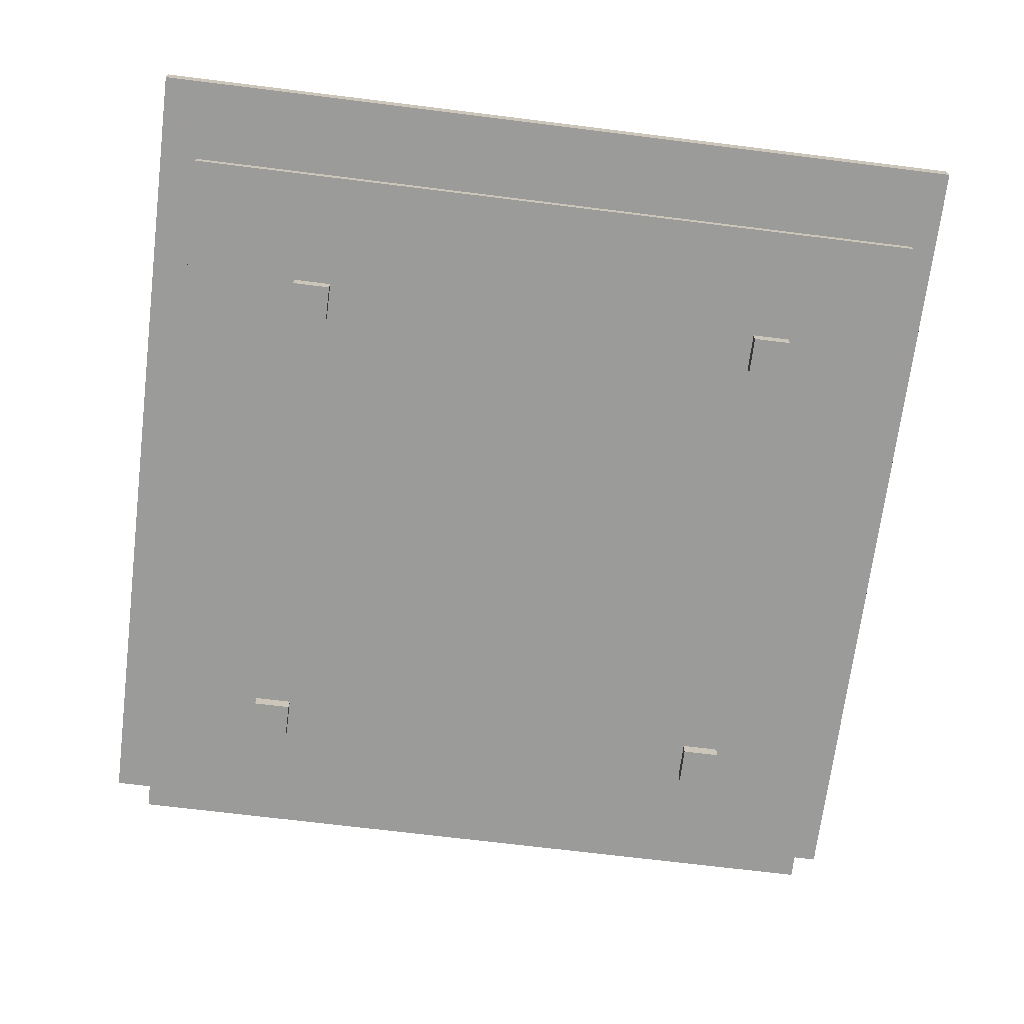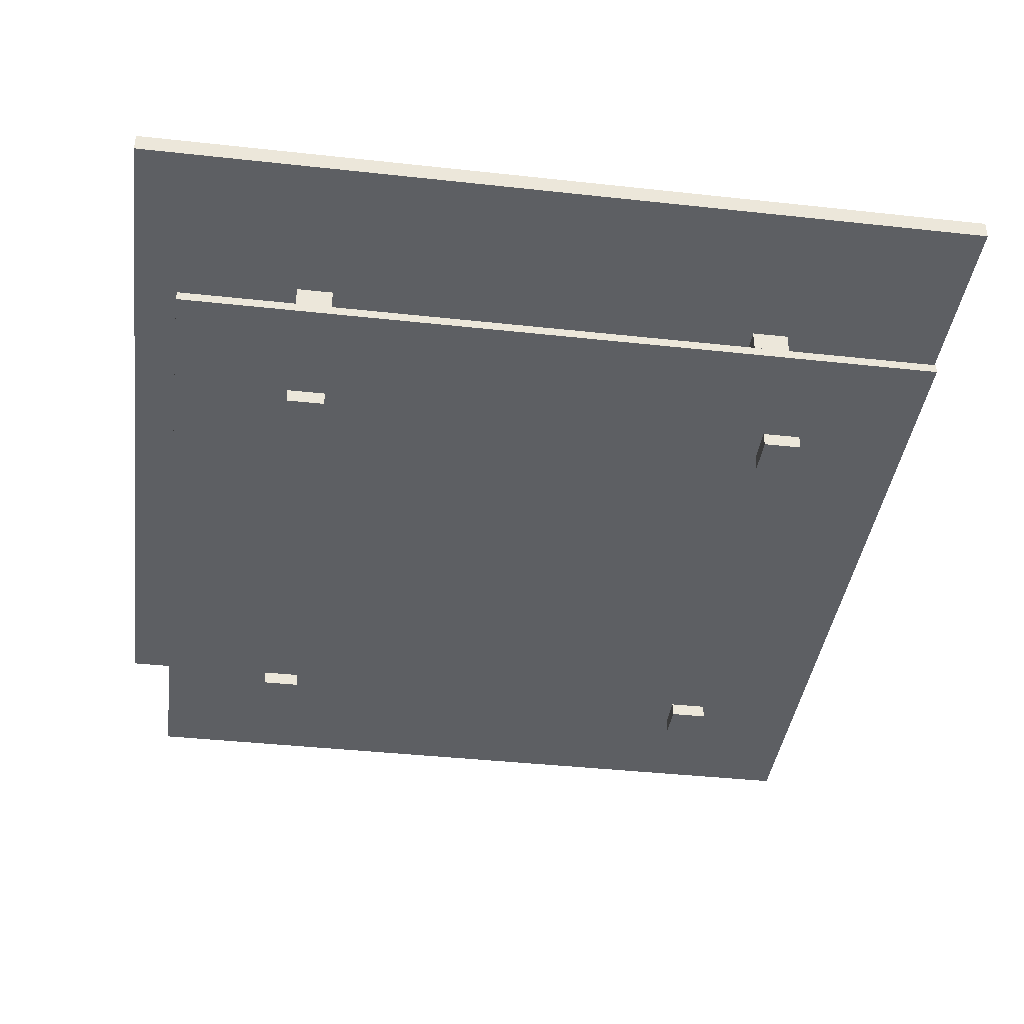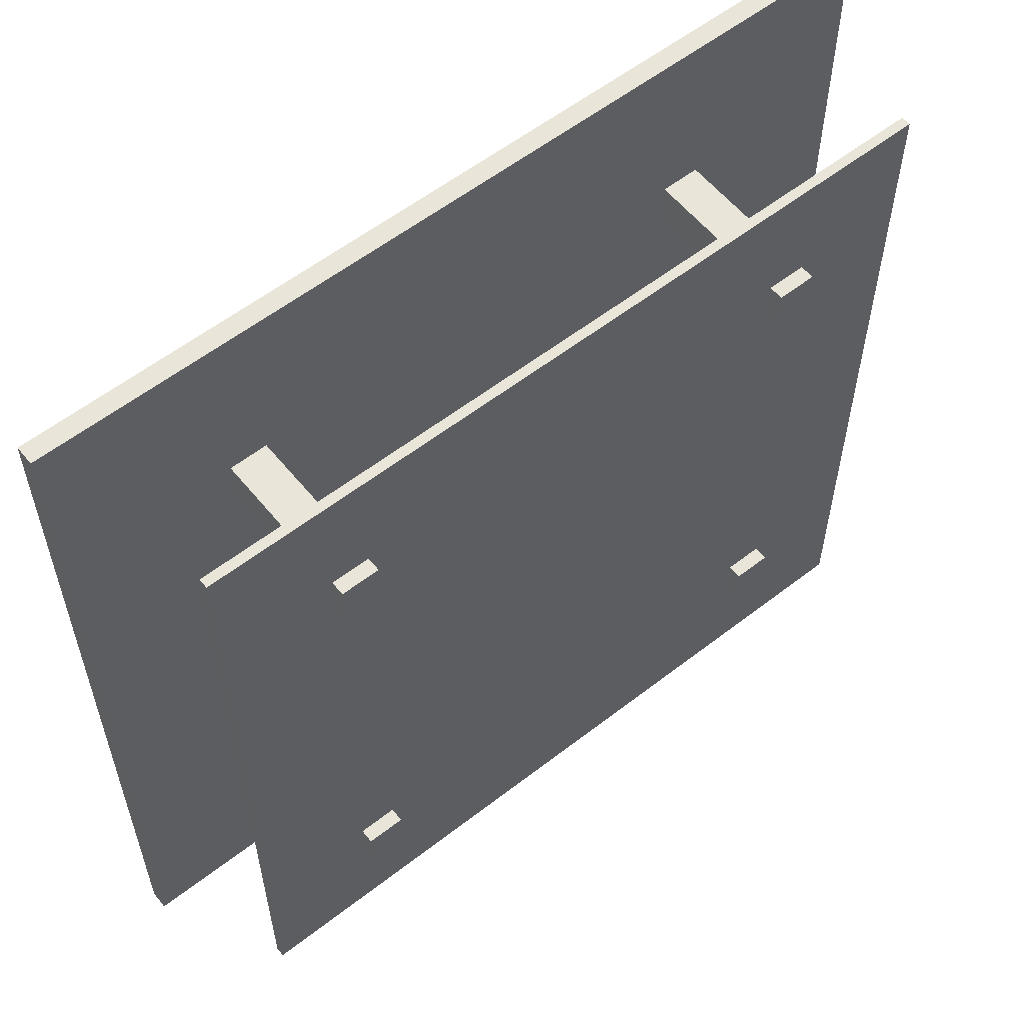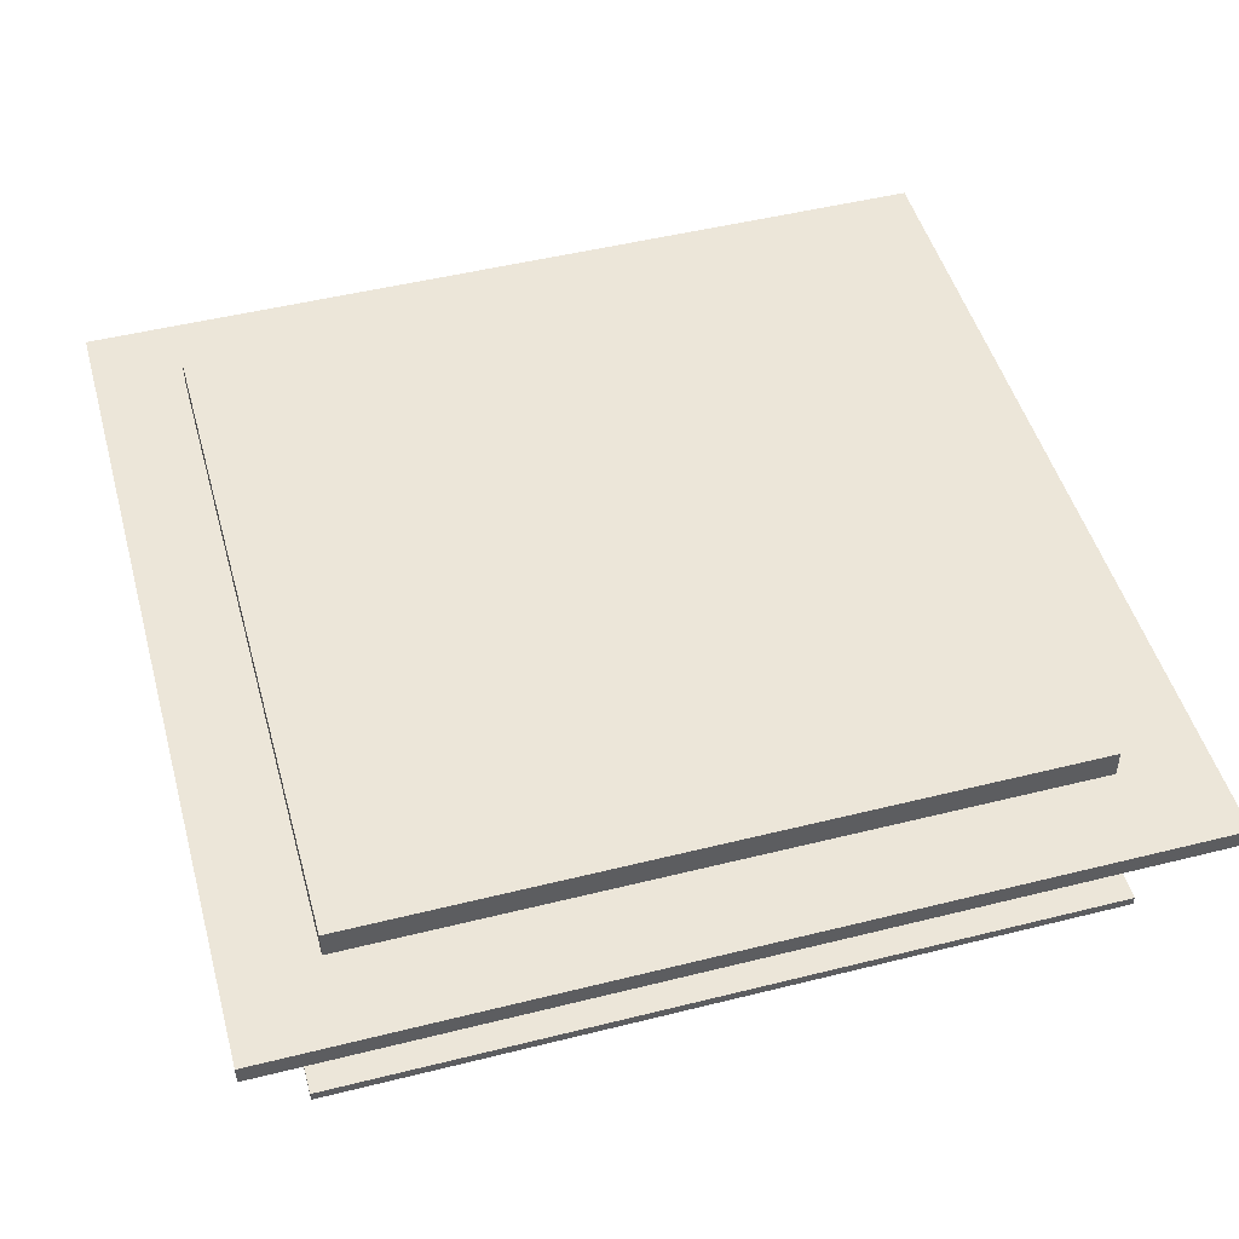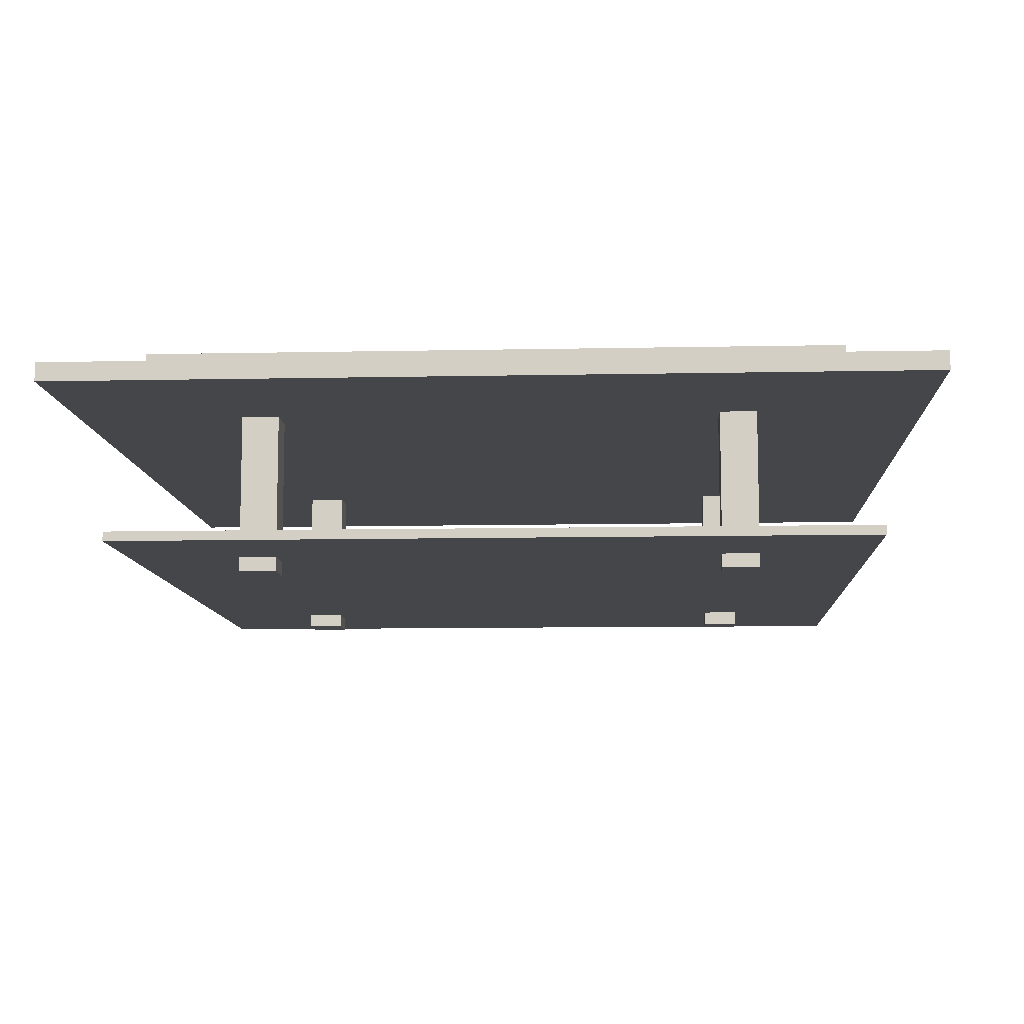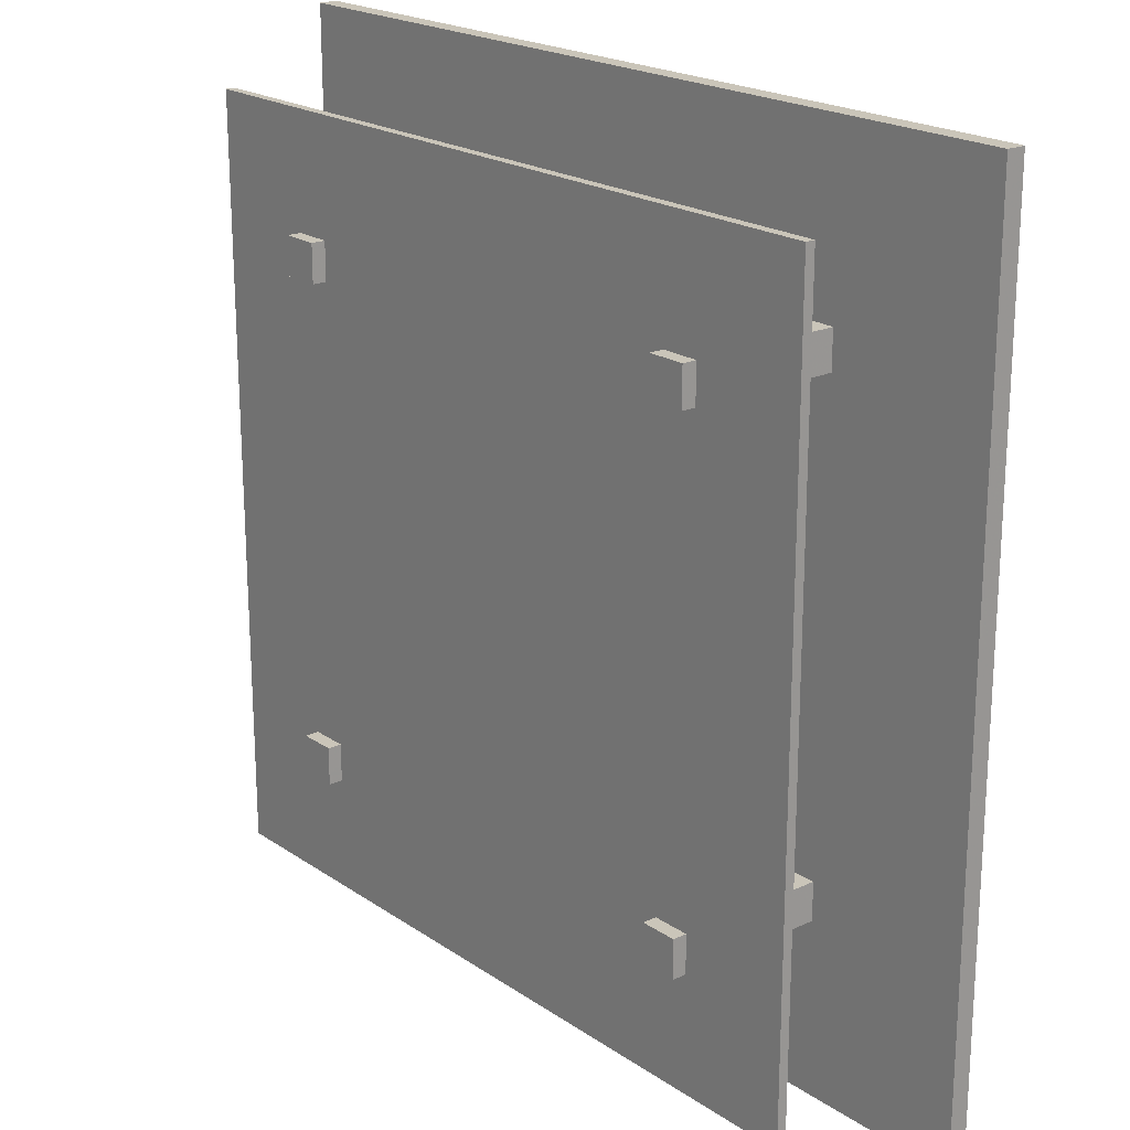
<metadata>
{"format":"obj","ext":"obj","renderer":"f3d","projection":"perspective","resolution":1024,"background":"white","views":[{"elev":-69.6,"azim":-97.1,"up":"+Y"},{"elev":-40.1,"azim":-7.7,"up":"+Y"},{"elev":57.9,"azim":-38.8,"up":"+Z"},{"elev":49.0,"azim":-15.5,"up":"+Y"},{"elev":-9.7,"azim":3.1,"up":"+Y"},{"elev":20.6,"azim":50.3,"up":"+Z"}]}
</metadata>
<code>
g PolyMesh_1_2_2
v 17.45 11.15 -19.36
v -19.35 11.15 17.44
v 17.45 11.15 17.44
v -19.35 11.15 -19.36
v 22.05 9.65 22.04
v 17.45 9.65 -19.36
v 17.45 9.65 17.44
v 22.05 9.65 -23.96
v -23.95 9.65 22.04
v -19.35 9.65 17.44
v -23.95 9.65 -23.96
v -19.35 9.65 -19.36
v -12.95 0.1498 -12.96
v -14.95 0.1498 -14.96
v -12.95 0.1498 -14.96
v -14.95 0.1498 -12.96
v -12.95 8.65 11.04
v -14.95 8.65 -12.96
v -12.95 8.65 -12.96
v -14.95 8.65 11.04
v -12.95 0.1498 13.04
v -14.95 0.1498 11.04
v -12.95 0.1498 11.04
v -14.95 0.1498 13.04
v 11.05 8.65 -12.96
v -12.95 8.65 -14.96
v 11.05 8.65 -14.96
v 11.05 8.65 11.04
v 11.05 8.65 13.04
v -12.95 8.65 13.04
v 13.05 0.1498 -12.96
v 11.05 0.1498 -14.96
v 13.05 0.1498 -14.96
v 11.05 0.1498 -12.96
v 13.05 8.65 11.04
v 13.05 8.65 -12.96
v 13.05 0.1498 13.04
v 11.05 0.1498 11.04
v 13.05 0.1498 11.04
v 11.05 0.1498 13.04
v -14.95 8.65 -14.96
v 13.05 8.65 -14.96
v 13.05 8.65 13.04
v -14.95 8.65 13.04
v -23.95 8.65 22.04
v 22.05 8.65 22.04
v -0.95 8.65 16.04
v 22.05 8.65 -23.96
v -23.95 8.65 -23.96
v -0.95 8.65 -17.96
v 16.05 8.65 -0.9593
v -17.95 8.65 -0.9593
f 1 2 3
f 2 1 4
f 5 6 7
f 6 5 8
f 9 7 10
f 7 9 5
f 11 10 12
f 10 11 9
f 8 12 6
f 12 8 11
f 10 3 2
f 3 10 7
f 12 2 4
f 2 12 10
f 6 4 1
f 4 6 12
f 7 1 3
f 1 7 6
f 13 14 15
f 14 13 16
f 17 18 19
f 18 17 20
f 21 22 23
f 22 21 24
f 25 26 27
f 26 25 19
f 28 19 25
f 19 28 17
f 29 17 28
f 17 29 30
f 31 32 33
f 32 31 34
f 35 25 36
f 25 35 28
f 37 38 39
f 38 37 40
f 41 15 14
f 15 41 26
f 18 14 16
f 14 18 41
f 19 16 13
f 16 19 18
f 26 13 15
f 13 26 19
f 27 33 32
f 33 27 42
f 25 32 34
f 32 25 27
f 36 34 31
f 34 36 25
f 42 31 33
f 31 42 36
f 28 39 38
f 39 28 35
f 29 38 40
f 38 29 28
f 43 40 37
f 40 43 29
f 35 37 39
f 37 35 43
f 20 23 22
f 23 20 17
f 44 22 24
f 22 44 20
f 30 24 21
f 24 30 44
f 17 21 23
f 21 17 30
f 45 5 9
f 5 45 46
f 45 47 46
f 46 47 43
f 43 47 29
f 29 47 30
f 30 47 44
f 44 47 45
f 48 11 8
f 11 48 49
f 48 50 49
f 49 50 41
f 41 50 26
f 26 50 27
f 27 50 42
f 42 50 48
f 46 8 5
f 8 46 48
f 46 51 48
f 48 51 42
f 42 51 36
f 36 51 35
f 35 51 43
f 43 51 46
f 49 9 11
f 9 49 45
f 49 52 45
f 45 52 44
f 44 52 20
f 20 52 18
f 18 52 41
f 41 52 49
g PolyMesh_2_1_1
v -20.95 0.8998 -20.96
v -20.95 1.4 -20.96
v 19.05 1.4 -20.96
v 19.05 0.8998 -20.96
v 19.05 1.4 19.04
v 19.05 0.8998 19.04
v -20.95 1.4 19.04
v -20.95 0.8998 19.04
f 53 54 55
f 55 56 53
f 56 55 57
f 57 58 56
f 55 54 59
f 59 57 55
f 54 53 60
f 60 59 54
f 53 56 58
f 58 60 53
f 58 57 59
f 59 60 58

</code>
